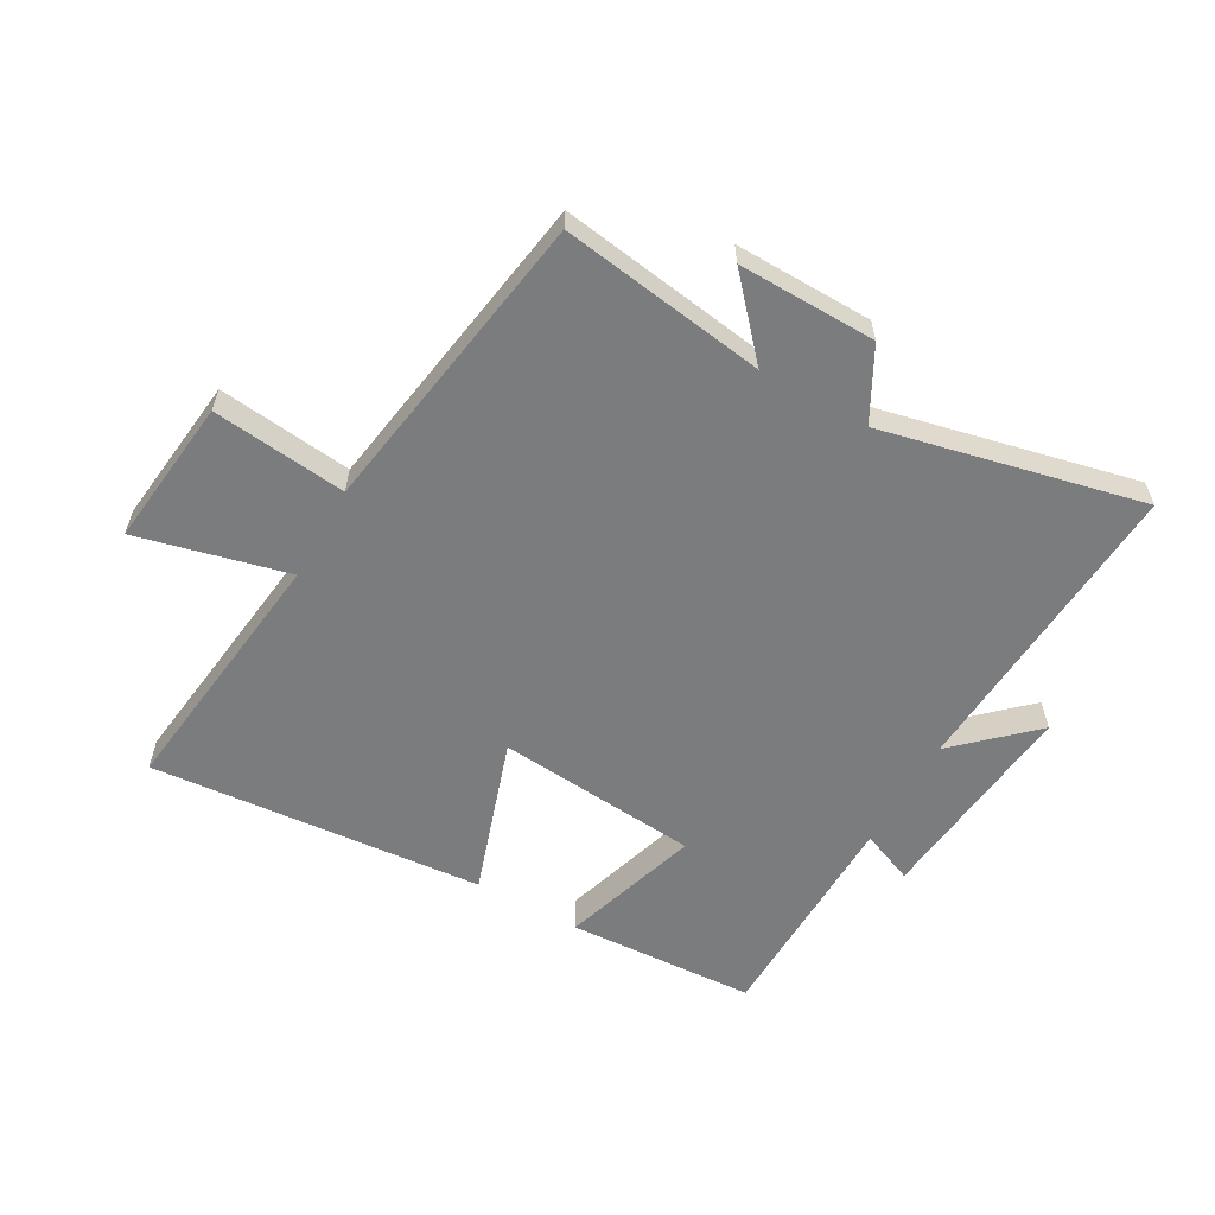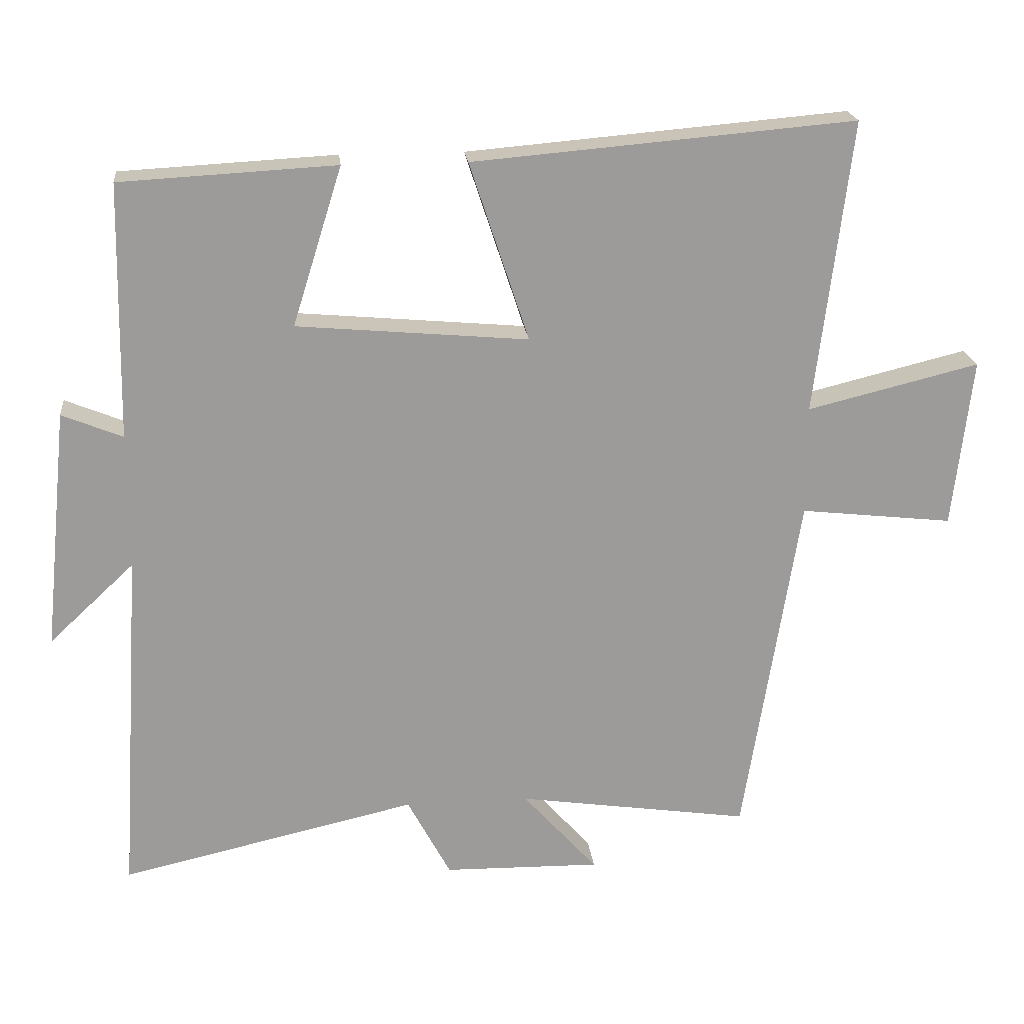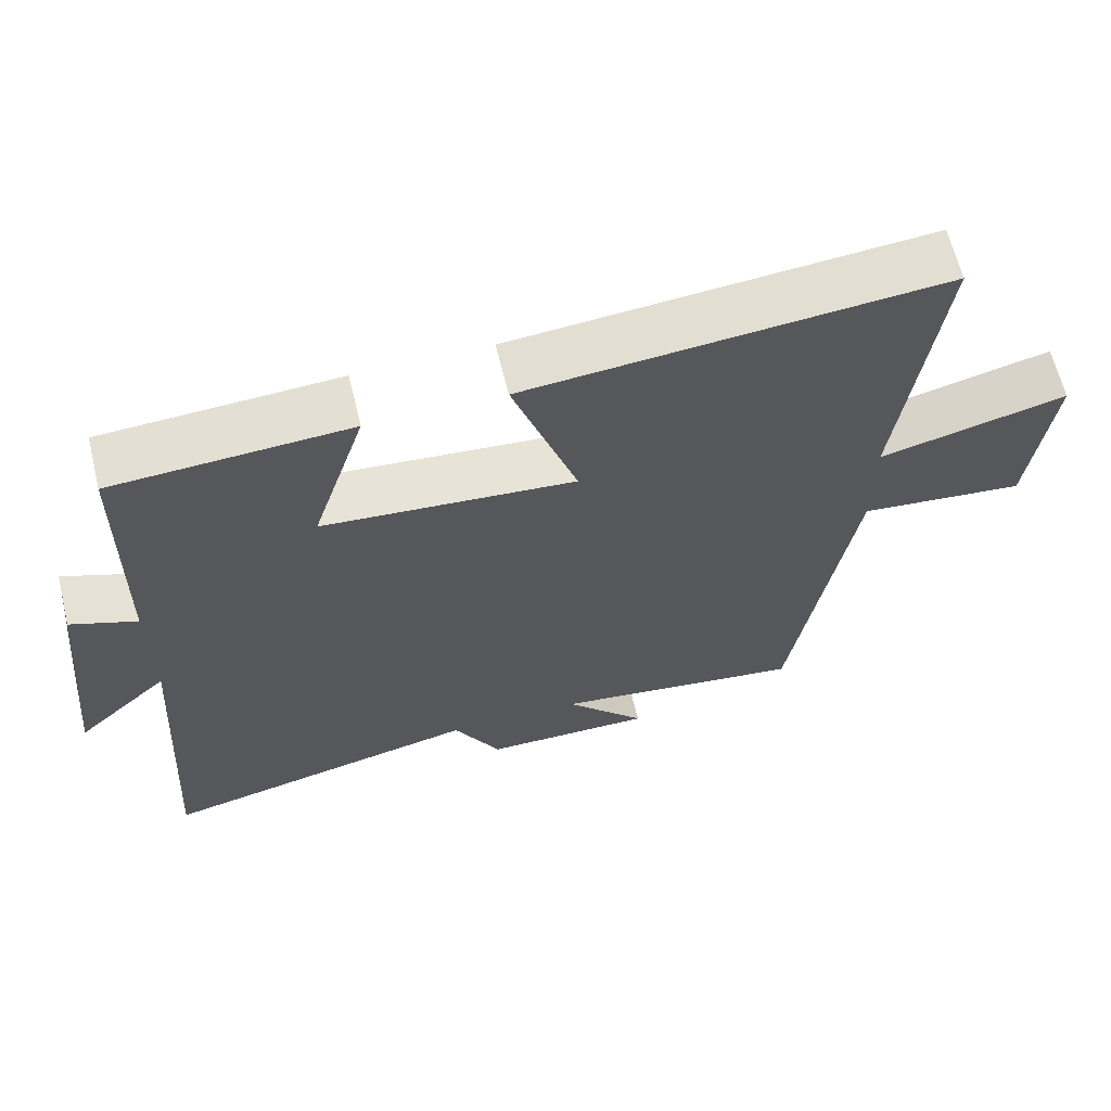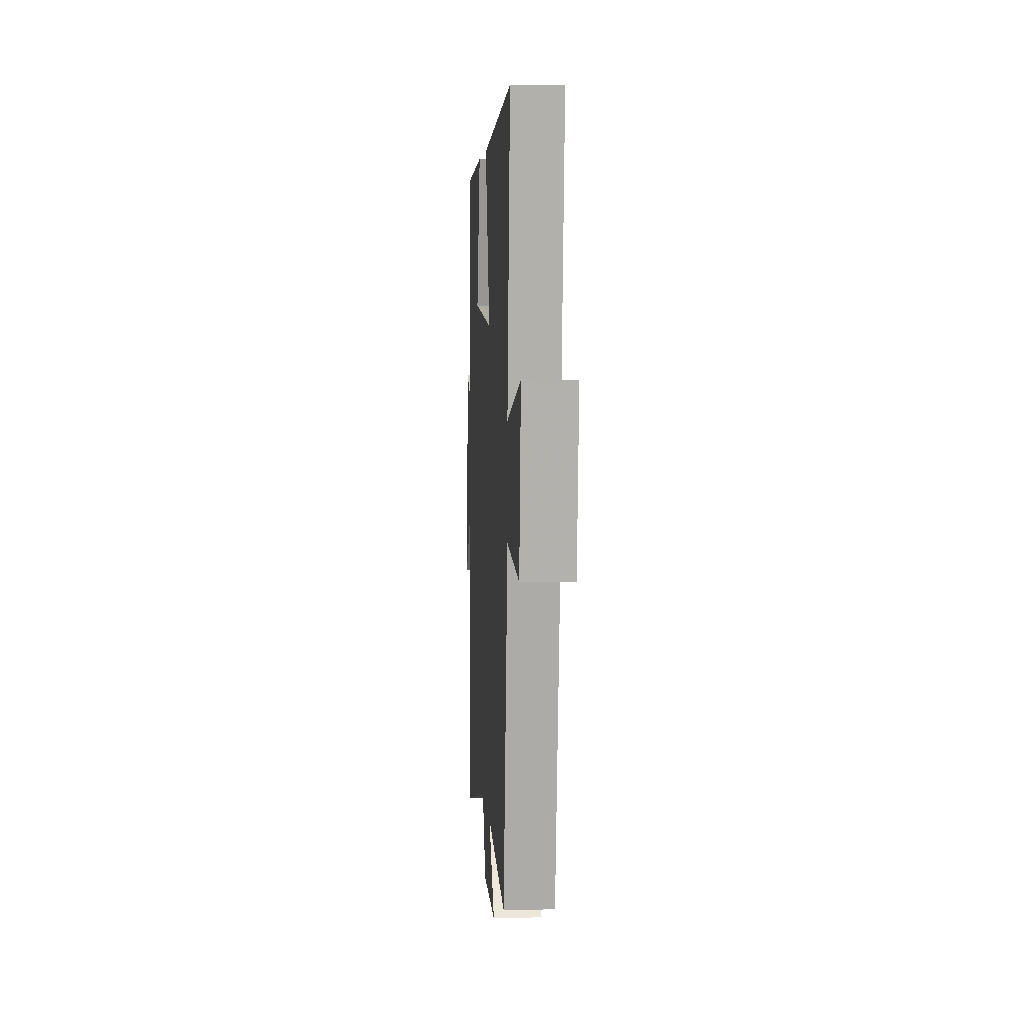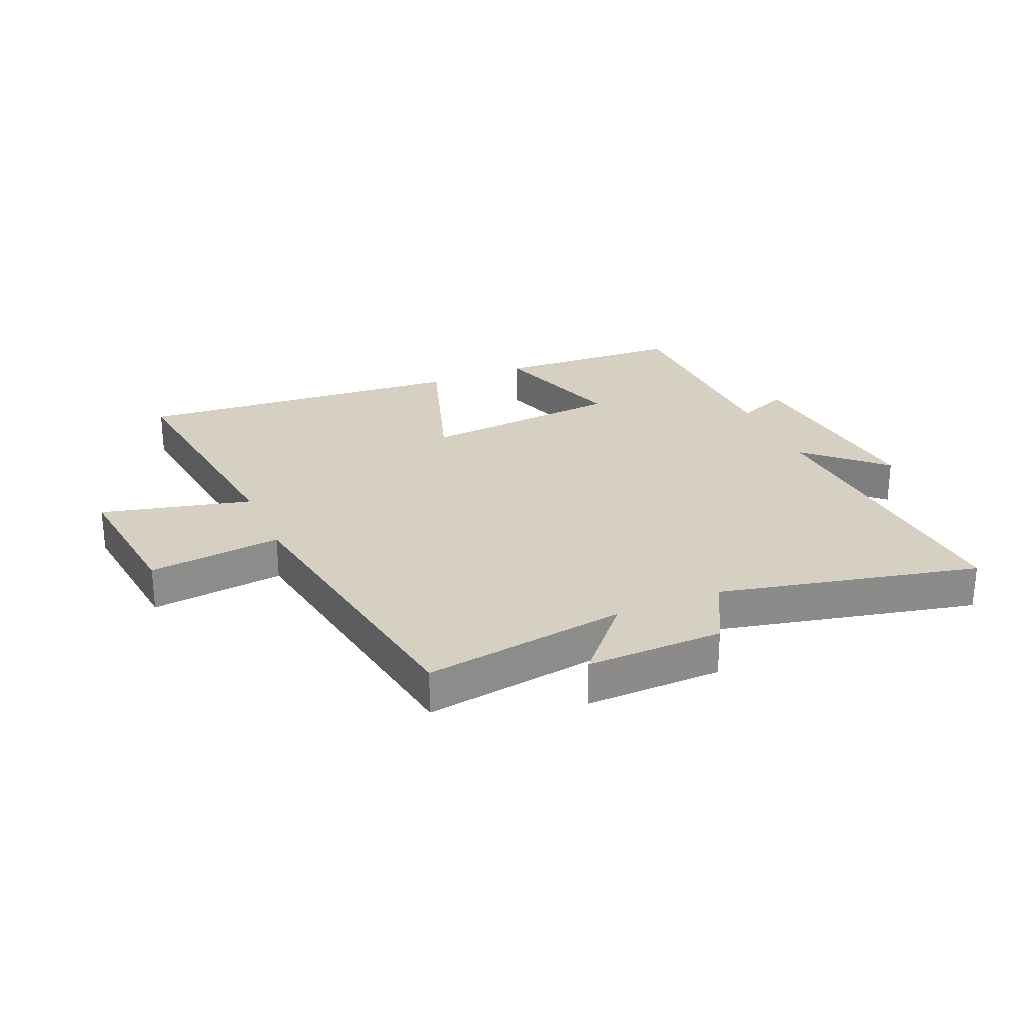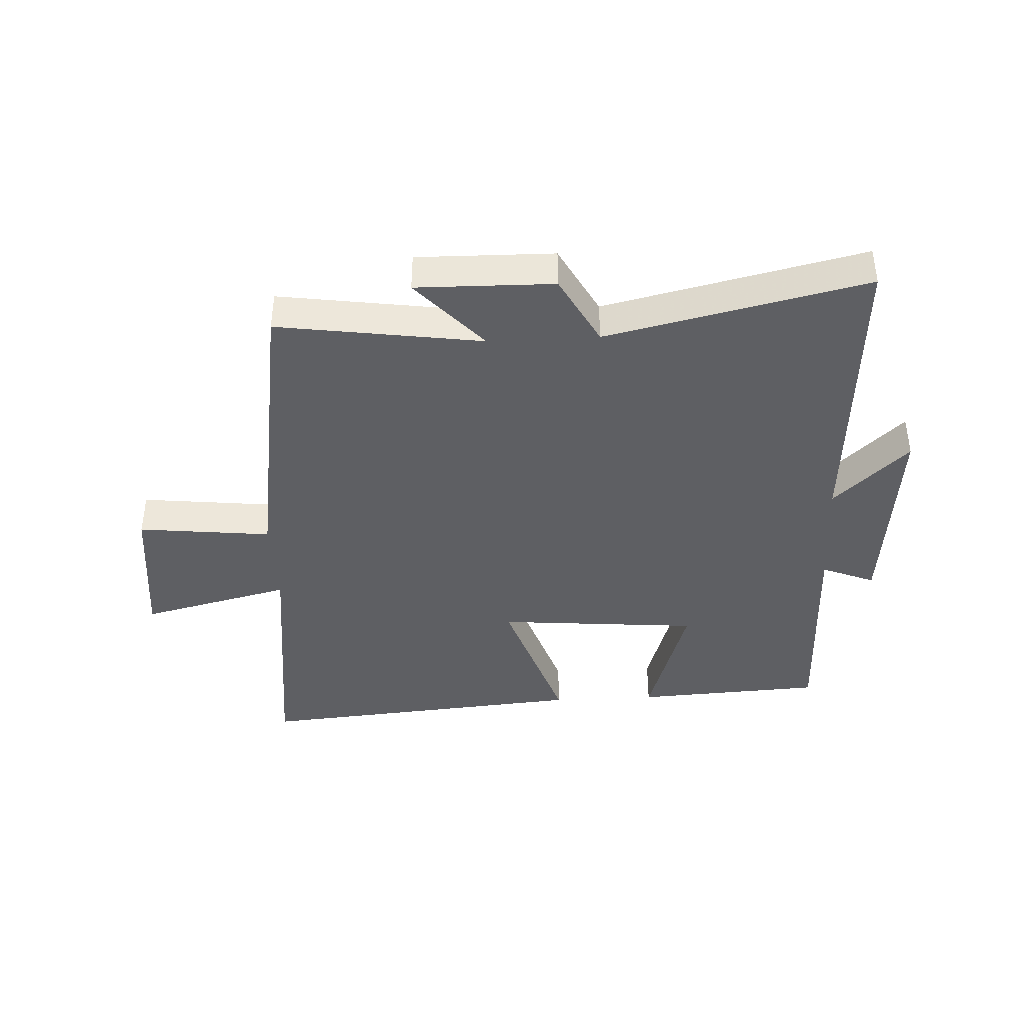
<metadata>
{"format":"obj","ext":"obj","renderer":"f3d","projection":"perspective","resolution":1024,"background":"white","views":[{"elev":-58.7,"azim":150.6,"up":"+Y"},{"elev":20.6,"azim":-6.1,"up":"+Z"},{"elev":64.2,"azim":-13.7,"up":"+Z"},{"elev":5.0,"azim":86.2,"up":"+Z"},{"elev":26.5,"azim":156.7,"up":"+Y"},{"elev":-40.5,"azim":-177.0,"up":"+Y"}]}
</metadata>
<code>
v 0.552 0.07 0.547
v 0.5 0.07 0.12
v 0.75 0.07 0.181
v 0.722 0.07 -0.065
v 0.5 0.07 -0.04
v 0.419 0.07 -0.55
v 0.08 0.07 -0.5
v 0.189 0.07 -0.622
v -0.039 0.07 -0.618
v -0.102 0.07 -0.5
v -0.533 0.07 -0.597
v -0.5 0.07 -0.085
v -0.624 0.07 -0.201
v -0.588 0.07 0.149
v -0.5 0.07 0.113
v -0.493 0.07 0.483
v -0.18 0.07 0.5
v -0.252 0.07 0.27
v 0.084 0.07 0.24
v -0.002 0.07 0.5
v 0.552 0 0.547
v 0.5 0 0.12
v 0.75 0 0.181
v 0.722 0 -0.065
v 0.5 0 -0.04
v 0.419 0 -0.55
v 0.08 0 -0.5
v 0.189 0 -0.622
v -0.039 0 -0.618
v -0.102 0 -0.5
v -0.533 0 -0.597
v -0.5 0 -0.085
v -0.624 0 -0.201
v -0.588 0 0.149
v -0.5 0 0.113
v -0.493 0 0.483
v -0.18 0 0.5
v -0.252 0 0.27
v 0.084 0 0.24
v -0.002 0 0.5
f 19 20 1 2
f 18 19 2
f 15 16 17 18
f 15 18 2
f 12 13 14 15
f 12 15 2
f 10 11 12 2
f 7 8 9 10
f 7 10 2
f 5 6 7 2
f 2 3 4 5
f 22 21 40 39
f 22 39 38
f 38 37 36 35
f 22 38 35
f 35 34 33 32
f 22 35 32
f 22 32 31 30
f 30 29 28 27
f 22 30 27
f 22 27 26 25
f 25 24 23 22
f 1 21 22 2
f 2 22 23 3
f 3 23 24 4
f 4 24 25 5
f 5 25 26 6
f 6 26 27 7
f 7 27 28 8
f 8 28 29 9
f 9 29 30 10
f 10 30 31 11
f 11 31 32 12
f 12 32 33 13
f 13 33 34 14
f 14 34 35 15
f 15 35 36 16
f 16 36 37 17
f 17 37 38 18
f 18 38 39 19
f 19 39 40 20
f 20 40 21 1

</code>
